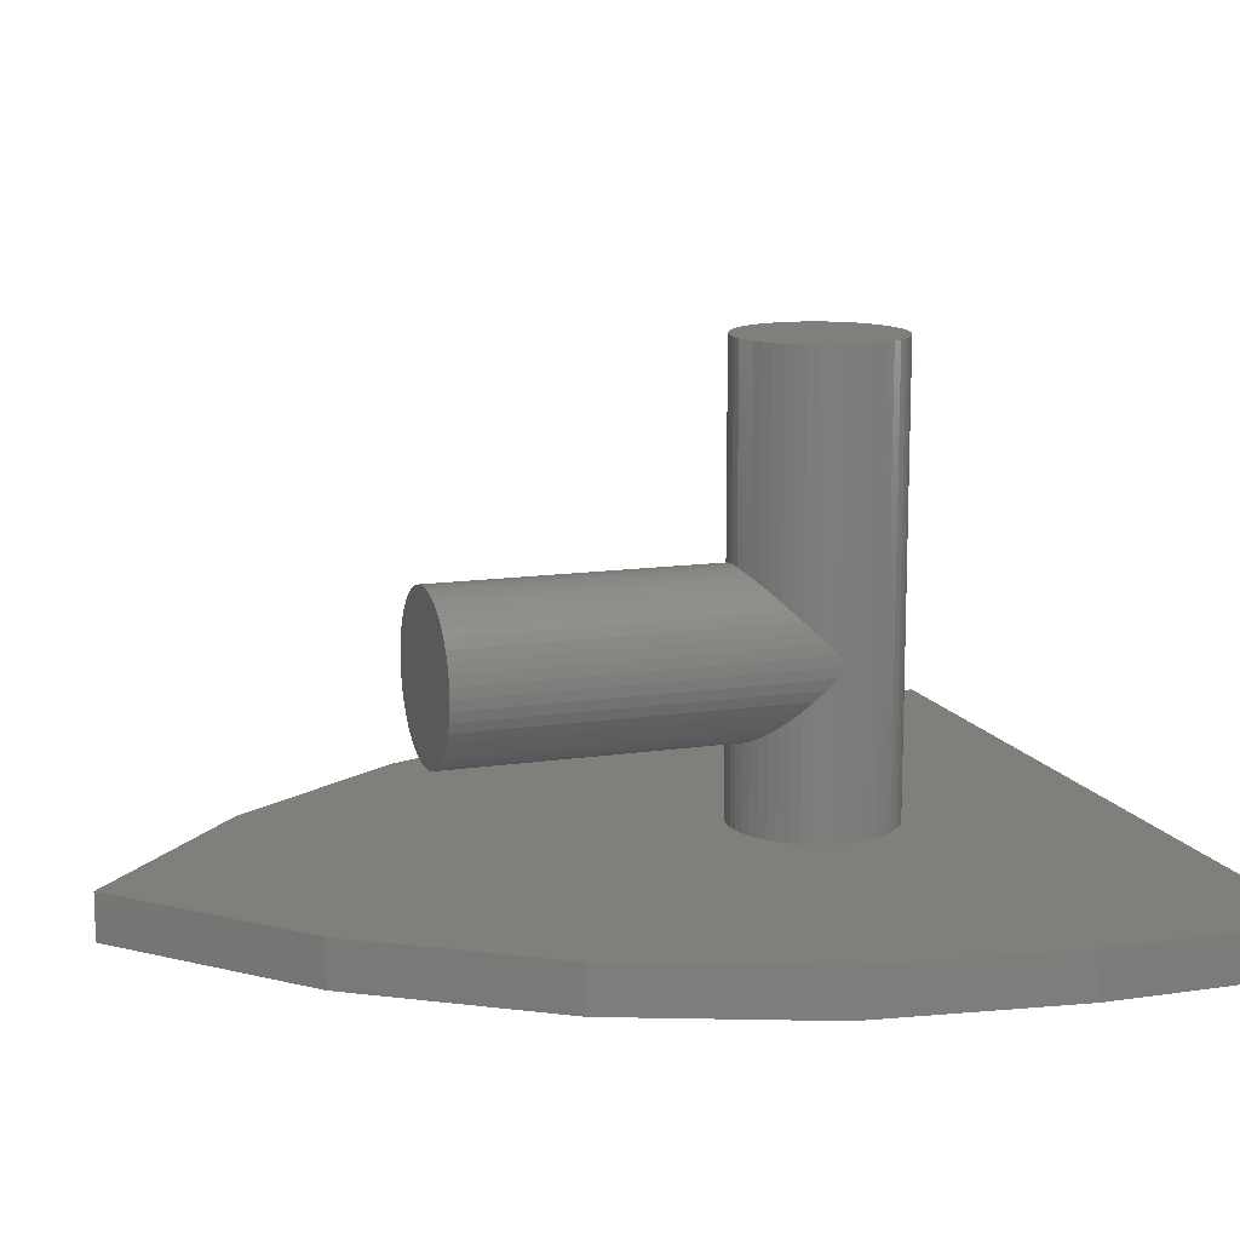
<metadata>
{"format":"stl","ext":"stl","renderer":"f3d","projection":"perspective","resolution":1024,"background":"white","views":[{"elev":13.0,"azim":-108.9,"up":"+Z"}]}
</metadata>
<code>
# stl→obj: 459 verts, 814 faces
v 1.586 0.2088 -3.2
v 1.6 0 5.6
v 1.6 0 -3.2
v 1.586 0.2088 5.6
v 1.545 0.4141 -3.2
v 1.545 0.4141 5.6
v 1.478 0.6123 -3.2
v 1.478 0.6123 5.6
v 1.386 0.8 -3.2
v 1.386 0.8 5.6
v 1.269 0.9741 -3.2
v 1.269 0.9741 5.6
v 1.131 1.131 -3.2
v 1.131 1.131 5.6
v 0.9741 1.269 -3.2
v 0.9741 1.269 5.6
v 0.8 1.386 -3.2
v 0.8 1.386 5.6
v 0.6123 1.478 -3.2
v 0.6123 1.478 5.6
v 0.4141 1.545 -3.2
v 0.4141 1.545 5.6
v 0.2088 1.586 -3.2
v 0.2088 1.586 5.6
v 0 1.6 -3.2
v 0 1.6 5.6
v -0.2088 1.586 -3.2
v -0.2088 1.586 5.6
v -0.4141 1.545 -3.2
v -0.4141 1.545 5.6
v -0.6123 1.478 -3.2
v -0.6123 1.478 5.6
v -0.8 1.386 -3.2
v -0.8 1.386 5.6
v -0.9741 1.269 -3.2
v -0.9741 1.269 5.6
v -1.131 1.131 -3.2
v -1.131 1.131 5.6
v -1.269 0.9741 -3.2
v -1.269 0.9741 5.6
v -1.386 0.8 -3.2
v -1.386 0.8 5.6
v -1.478 0.6123 -3.2
v -1.478 0.6123 5.6
v -1.545 0.4141 -3.2
v -1.545 0.4141 5.6
v -1.586 0.2088 -3.2
v -1.586 0.2088 5.6
v -1.6 0 -3.2
v -1.6 0 5.6
v -1.586 -0.2088 -3.2
v -1.586 -0.2088 5.6
v -1.545 -0.4141 -3.2
v -1.545 -0.4141 5.6
v -1.478 -0.6123 -3.2
v -1.478 -0.6123 5.6
v -1.386 -0.8 -3.2
v -1.386 -0.8 5.6
v -1.269 -0.9741 -3.2
v -1.269 -0.9741 5.6
v -1.131 -1.131 -3.2
v -1.131 -1.131 5.6
v -0.9741 -1.269 -3.2
v -0.9741 -1.269 5.6
v -0.8 -1.386 -3.2
v -0.8 -1.386 5.6
v -0.6123 -1.478 -3.2
v -0.6123 -1.478 5.6
v -0.4141 -1.545 -3.2
v -0.4141 -1.545 5.6
v -0.2088 -1.586 -3.2
v -0.2088 -1.586 5.6
v 0 -1.6 -3.2
v 0 -1.6 5.6
v 0.2088 -1.586 -3.2
v 0.2088 -1.586 5.6
v 0.4141 -1.545 -3.2
v 0.4141 -1.545 5.6
v 0.6123 -1.478 -3.2
v 0.6123 -1.478 5.6
v 0.8 -1.386 -3.2
v 0.8 -1.386 5.6
v 0.9741 -1.269 -3.2
v 0.9741 -1.269 5.6
v 1.131 -1.131 -3.2
v 1.131 -1.131 5.6
v 1.269 -0.9741 -3.2
v 1.269 -0.9741 5.6
v 1.386 -0.8 -3.2
v 1.386 -0.8 5.6
v 1.478 -0.6123 -3.2
v 1.478 -0.6123 5.6
v 1.545 -0.4141 -3.2
v 1.545 -0.4141 5.6
v 1.586 -0.2088 -3.2
v 1.586 -0.2088 5.6
v 0 0 5.6
v 0 7.2 0
v 1.586 7.2 0.2088
v 1.6 7.2 0
v 1.545 7.2 0.4141
v 1.478 7.2 0.6123
v 1.386 7.2 0.8
v 1.269 7.2 0.9741
v 1.131 7.2 1.131
v 0.9741 7.2 1.269
v 0.8 7.2 1.386
v 0.6123 7.2 1.478
v 0.4141 7.2 1.545
v 0.2088 7.2 1.586
v 0 7.2 1.6
v -0.2088 7.2 1.586
v -0.4141 7.2 1.545
v -0.6123 7.2 1.478
v -0.8 7.2 1.386
v -0.9741 7.2 1.269
v -1.131 7.2 1.131
v -1.269 7.2 0.9741
v -1.386 7.2 0.8
v -1.478 7.2 0.6123
v -1.545 7.2 0.4141
v -1.586 7.2 0.2088
v -1.6 7.2 0
v -1.586 7.2 -0.2088
v -1.545 7.2 -0.4141
v -1.478 7.2 -0.6123
v -1.386 7.2 -0.8
v -1.269 7.2 -0.9741
v -1.131 7.2 -1.131
v -0.9741 7.2 -1.269
v -0.8 7.2 -1.386
v -0.6123 7.2 -1.478
v -0.4141 7.2 -1.545
v -0.2088 7.2 -1.586
v 0 7.2 -1.6
v 0.2088 7.2 -1.586
v 0.4141 7.2 -1.545
v 0.6123 7.2 -1.478
v 0.8 7.2 -1.386
v 0.9741 7.2 -1.269
v 1.131 7.2 -1.131
v 1.269 7.2 -0.9741
v 1.386 7.2 -0.8
v 1.478 7.2 -0.6123
v 1.545 7.2 -0.4141
v 1.586 7.2 -0.2088
v 1.586 0 0.2088
v 1.6 0 0
v 1.545 0 0.4141
v 1.478 0 0.6123
v 1.386 0 0.8
v 1.269 0 0.9741
v 1.131 0 1.131
v 0.9741 0 1.269
v 0.8 0 1.386
v 0.6123 0 1.478
v 0.4141 0 1.545
v 0.2088 0 1.586
v 0 0 1.6
v -0.2088 0 1.586
v -0.4141 0 1.545
v -0.6123 0 1.478
v -0.8 0 1.386
v -0.9741 0 1.269
v -1.131 0 1.131
v -1.269 0 0.9741
v -1.386 0 0.8
v -1.478 0 0.6123
v -1.545 0 0.4141
v -1.586 0 0.2088
v -1.6 0 0
v -1.586 0 -0.2088
v -1.545 0 -0.4141
v -1.478 0 -0.6123
v -1.386 0 -0.8
v -1.269 0 -0.9741
v -1.131 0 -1.131
v -0.9741 0 -1.269
v -0.8 0 -1.386
v -0.6123 0 -1.478
v -0.4141 0 -1.545
v -0.2088 0 -1.586
v 0 0 -1.6
v 0.2088 0 -1.586
v 0.4141 0 -1.545
v 0.6123 0 -1.478
v 0.8 0 -1.386
v 0.9741 0 -1.269
v 1.131 0 -1.131
v 1.269 0 -0.9741
v 1.386 0 -0.8
v 1.478 0 -0.6123
v 1.545 0 -0.4141
v 1.586 0 -0.2088
v -8 -5.6 -3.2
v -8 -5.6 -4
v 8 -5.6 -4
v 8 -5.6 -3.2
v 0 12.95 -3.2
v 3.504 9.828 -3.2
v 3.504 9.828 -4
v 0 12.95 -4
v 5.972 6.272 -3.2
v 5.972 6.272 -4
v 7.488 2.412 -3.2
v 7.488 2.412 -4
v 8 -1.6 -3.2
v 8 -1.6 -4
v -3.504 9.828 -4
v -3.504 9.828 -3.2
v -5.972 6.272 -4
v -5.972 6.272 -3.2
v -7.488 2.412 -4
v -7.488 2.412 -3.2
v -8 -1.6 -4
v -8 -1.6 -3.2
v -8 -5.6 -4.1
v 8 -5.6 -4.1
v -8 -1.6 -4.1
v 8 -1.6 -4.1
v -7.488 2.412 -4.1
v 7.488 2.412 -4.1
v -5.972 6.272 -4.1
v 5.972 6.272 -4.1
v -3.504 9.828 -4.1
v 3.504 9.828 -4.1
v 0 12.95 -4.1
v 0 4.16 -4.1
v 0 2.656 -4.1
v -0.5638 2.669 -4.1
v -1.118 2.707 -4.1
v -1.653 2.771 -4.1
v -2.16 2.857 -4.1
v -2.63 2.967 -4.1
v -3.055 3.096 -4.1
v -3.428 3.244 -4.1
v -3.741 3.408 -4.1
v -3.991 3.584 -4.1
v -4.173 3.771 -4.1
v -4.283 3.964 -4.1
v -4.32 4.16 -4.1
v -4.283 4.356 -4.1
v -4.173 4.549 -4.1
v -3.991 4.736 -4.1
v -3.741 4.912 -4.1
v -3.428 5.076 -4.1
v -3.055 5.223 -4.1
v -2.63 5.353 -4.1
v -2.16 5.463 -4.1
v -1.653 5.55 -4.1
v -1.118 5.613 -4.1
v -0.5638 5.651 -4.1
v 0 5.664 -4.1
v -1.92 -2.4 -4.1
v -2.592 -0.64 -4.1
v -2.88 0.928 -4.1
v -2.336 1.376 -4.1
v 0 2.272 -4.1
v -0.64 2.272 -4.1
v -2.336 2.656 -4.1
v -0.64 0.992 -4.1
v -0.704 -0.928 -4.1
v 0 0.32 -4.1
v 0 0.992 -4.1
v -3.616 2.656 -4.1
v -4.32 2.016 -4.1
v -4.32 2.656 -4.1
v -4.64 -0.608 -4.1
v -3.616 1.376 -4.1
v 0 1.632 -4.1
v -0.0835 0.9975 -4.1
v -0.1656 1.014 -4.1
v -0.2449 1.041 -4.1
v -0.32 1.078 -4.1
v -0.3896 1.124 -4.1
v -0.4525 1.179 -4.1
v -0.5078 1.242 -4.1
v -0.5542 1.312 -4.1
v -0.5913 1.387 -4.1
v -0.6182 1.466 -4.1
v -0.6345 1.548 -4.1
v -0.64 1.632 -4.1
v -0.6345 1.716 -4.1
v -0.6182 1.798 -4.1
v -0.5913 1.877 -4.1
v -0.5542 1.952 -4.1
v -0.5078 2.022 -4.1
v -0.4525 2.084 -4.1
v -0.3896 2.14 -4.1
v -0.32 2.186 -4.1
v -0.2449 2.223 -4.1
v -0.1656 2.25 -4.1
v -0.0835 2.267 -4.1
v -2.976 2.016 -4.1
v -2.336 2.016 -4.1
v -2.341 1.933 -4.1
v -2.358 1.85 -4.1
v -2.385 1.771 -4.1
v -2.422 1.696 -4.1
v -2.468 1.626 -4.1
v -2.523 1.563 -4.1
v -2.586 1.508 -4.1
v -2.656 1.462 -4.1
v -2.731 1.425 -4.1
v -2.81 1.398 -4.1
v -2.893 1.381 -4.1
v -2.976 1.376 -4.1
v -3.059 1.381 -4.1
v -3.142 1.398 -4.1
v -3.221 1.425 -4.1
v -3.296 1.462 -4.1
v -3.366 1.508 -4.1
v -3.429 1.563 -4.1
v -3.484 1.626 -4.1
v -3.53 1.696 -4.1
v -3.567 1.771 -4.1
v -3.594 1.85 -4.1
v -3.611 1.933 -4.1
v -3.616 2.016 -4.1
v -3.611 2.099 -4.1
v -3.594 2.182 -4.1
v -3.567 2.261 -4.1
v -3.53 2.336 -4.1
v -3.484 2.406 -4.1
v -3.429 2.469 -4.1
v -3.366 2.524 -4.1
v -3.296 2.57 -4.1
v -3.221 2.607 -4.1
v -3.142 2.634 -4.1
v -3.059 2.651 -4.1
v -2.976 2.656 -4.1
v -2.893 2.651 -4.1
v -2.81 2.634 -4.1
v -2.731 2.607 -4.1
v -2.656 2.57 -4.1
v -2.586 2.524 -4.1
v -2.523 2.469 -4.1
v -2.468 2.406 -4.1
v -2.422 2.336 -4.1
v -2.385 2.261 -4.1
v -2.358 2.182 -4.1
v -2.341 2.099 -4.1
v -4.32 5.664 -4.1
v 0 -2.4 -4.1
v -4.64 -2.4 -4.1
v -4.64 5.664 -4.1
v 0.5638 2.669 -4.1
v 1.118 2.707 -4.1
v 1.653 2.771 -4.1
v 2.16 2.857 -4.1
v 2.63 2.967 -4.1
v 3.055 3.096 -4.1
v 3.428 3.244 -4.1
v 3.741 3.408 -4.1
v 3.991 3.584 -4.1
v 4.173 3.771 -4.1
v 4.283 3.964 -4.1
v 4.32 4.16 -4.1
v 4.283 4.356 -4.1
v 4.173 4.549 -4.1
v 3.991 4.736 -4.1
v 3.741 4.912 -4.1
v 3.428 5.076 -4.1
v 3.055 5.223 -4.1
v 2.63 5.353 -4.1
v 2.16 5.463 -4.1
v 1.653 5.55 -4.1
v 1.118 5.613 -4.1
v 0.5638 5.651 -4.1
v 1.92 -2.4 -4.1
v 2.88 0.928 -4.1
v 2.592 -0.64 -4.1
v 2.336 1.376 -4.1
v 0.64 2.272 -4.1
v 2.336 2.656 -4.1
v 0.704 -0.928 -4.1
v 0.64 0.992 -4.1
v 3.616 2.656 -4.1
v 4.32 2.656 -4.1
v 4.32 2.016 -4.1
v 4.64 -0.608 -4.1
v 3.616 1.376 -4.1
v 0.0835 0.9975 -4.1
v 0.1656 1.014 -4.1
v 0.2449 1.041 -4.1
v 0.32 1.078 -4.1
v 0.3896 1.124 -4.1
v 0.4525 1.179 -4.1
v 0.5078 1.242 -4.1
v 0.5542 1.312 -4.1
v 0.5913 1.387 -4.1
v 0.6182 1.466 -4.1
v 0.6345 1.548 -4.1
v 0.64 1.632 -4.1
v 0.6345 1.716 -4.1
v 0.6182 1.798 -4.1
v 0.5913 1.877 -4.1
v 0.5542 1.952 -4.1
v 0.5078 2.022 -4.1
v 0.4525 2.084 -4.1
v 0.3896 2.14 -4.1
v 0.32 2.186 -4.1
v 0.2449 2.223 -4.1
v 0.1656 2.25 -4.1
v 0.0835 2.267 -4.1
v 2.976 2.016 -4.1
v 2.341 1.933 -4.1
v 2.336 2.016 -4.1
v 2.358 1.85 -4.1
v 2.385 1.771 -4.1
v 2.422 1.696 -4.1
v 2.468 1.626 -4.1
v 2.523 1.563 -4.1
v 2.586 1.508 -4.1
v 2.656 1.462 -4.1
v 2.731 1.425 -4.1
v 2.81 1.398 -4.1
v 2.893 1.381 -4.1
v 2.976 1.376 -4.1
v 3.059 1.381 -4.1
v 3.142 1.398 -4.1
v 3.221 1.425 -4.1
v 3.296 1.462 -4.1
v 3.366 1.508 -4.1
v 3.429 1.563 -4.1
v 3.484 1.626 -4.1
v 3.53 1.696 -4.1
v 3.567 1.771 -4.1
v 3.594 1.85 -4.1
v 3.611 1.933 -4.1
v 3.616 2.016 -4.1
v 3.611 2.099 -4.1
v 3.594 2.182 -4.1
v 3.567 2.261 -4.1
v 3.53 2.336 -4.1
v 3.484 2.406 -4.1
v 3.429 2.469 -4.1
v 3.366 2.524 -4.1
v 3.296 2.57 -4.1
v 3.221 2.607 -4.1
v 3.142 2.634 -4.1
v 3.059 2.651 -4.1
v 2.976 2.656 -4.1
v 2.893 2.651 -4.1
v 2.81 2.634 -4.1
v 2.731 2.607 -4.1
v 2.656 2.57 -4.1
v 2.586 2.524 -4.1
v 2.523 2.469 -4.1
v 2.468 2.406 -4.1
v 2.422 2.336 -4.1
v 2.385 2.261 -4.1
v 2.358 2.182 -4.1
v 2.341 2.099 -4.1
v 4.32 5.664 -4.1
v 4.64 -2.4 -4.1
v 4.64 5.664 -4.1
v 4.64 5.66 -4.1
v -4.64 5.66 -4.1
f 1 2 3
f 2 1 4
f 5 4 1
f 4 5 6
f 7 6 5
f 6 7 8
f 9 8 7
f 8 9 10
f 11 10 9
f 10 11 12
f 13 12 11
f 12 13 14
f 15 14 13
f 14 15 16
f 17 16 15
f 16 17 18
f 19 18 17
f 18 19 20
f 21 20 19
f 20 21 22
f 23 22 21
f 22 23 24
f 25 24 23
f 24 25 26
f 27 26 25
f 26 27 28
f 29 28 27
f 28 29 30
f 31 30 29
f 30 31 32
f 33 32 31
f 32 33 34
f 35 34 33
f 34 35 36
f 37 36 35
f 36 37 38
f 39 38 37
f 38 39 40
f 41 40 39
f 40 41 42
f 43 42 41
f 42 43 44
f 45 44 43
f 44 45 46
f 47 46 45
f 46 47 48
f 49 48 47
f 48 49 50
f 51 50 49
f 50 51 52
f 53 52 51
f 52 53 54
f 55 54 53
f 54 55 56
f 57 56 55
f 56 57 58
f 59 58 57
f 58 59 60
f 61 60 59
f 60 61 62
f 63 62 61
f 62 63 64
f 65 64 63
f 64 65 66
f 67 66 65
f 66 67 68
f 69 68 67
f 68 69 70
f 71 70 69
f 70 71 72
f 73 72 71
f 72 73 74
f 75 74 73
f 74 75 76
f 77 76 75
f 76 77 78
f 79 78 77
f 78 79 80
f 81 80 79
f 80 81 82
f 83 82 81
f 82 83 84
f 85 84 83
f 84 85 86
f 87 86 85
f 86 87 88
f 89 88 87
f 88 89 90
f 91 90 89
f 90 91 92
f 93 92 91
f 92 93 94
f 95 94 93
f 94 95 96
f 3 96 95
f 96 3 2
f 97 48 50
f 97 46 48
f 97 44 46
f 97 42 44
f 97 40 42
f 97 38 40
f 97 36 38
f 97 34 36
f 97 32 34
f 97 30 32
f 97 28 30
f 97 26 28
f 97 24 26
f 97 22 24
f 97 20 22
f 97 18 20
f 97 16 18
f 97 14 16
f 97 12 14
f 97 10 12
f 97 8 10
f 97 6 8
f 97 4 6
f 97 2 4
f 97 96 2
f 97 94 96
f 97 92 94
f 97 90 92
f 97 88 90
f 97 86 88
f 97 84 86
f 97 82 84
f 97 80 82
f 97 78 80
f 97 76 78
f 97 74 76
f 97 72 74
f 97 70 72
f 97 68 70
f 97 66 68
f 97 64 66
f 97 62 64
f 97 60 62
f 97 58 60
f 97 56 58
f 97 54 56
f 97 52 54
f 97 50 52
f 98 99 100
f 98 101 99
f 98 102 101
f 98 103 102
f 98 104 103
f 98 105 104
f 98 106 105
f 98 107 106
f 98 108 107
f 98 109 108
f 98 110 109
f 98 111 110
f 98 112 111
f 98 113 112
f 98 114 113
f 98 115 114
f 98 116 115
f 98 117 116
f 98 118 117
f 98 119 118
f 98 120 119
f 98 121 120
f 98 122 121
f 98 123 122
f 98 124 123
f 98 125 124
f 98 126 125
f 98 127 126
f 98 128 127
f 98 129 128
f 98 130 129
f 98 131 130
f 98 132 131
f 98 133 132
f 98 134 133
f 98 135 134
f 98 136 135
f 98 137 136
f 98 138 137
f 98 139 138
f 98 140 139
f 98 141 140
f 98 142 141
f 98 143 142
f 98 144 143
f 98 145 144
f 98 146 145
f 98 100 146
f 147 148 100
f 100 99 147
f 149 147 99
f 99 101 149
f 150 149 101
f 101 102 150
f 151 150 102
f 102 103 151
f 152 151 103
f 103 104 152
f 153 152 104
f 104 105 153
f 154 153 105
f 105 106 154
f 155 154 106
f 106 107 155
f 156 155 107
f 107 108 156
f 157 156 108
f 108 109 157
f 158 157 109
f 109 110 158
f 159 158 110
f 110 111 159
f 160 159 111
f 111 112 160
f 161 160 112
f 112 113 161
f 162 161 113
f 113 114 162
f 163 162 114
f 114 115 163
f 164 163 115
f 115 116 164
f 165 164 116
f 116 117 165
f 166 165 117
f 117 118 166
f 167 166 118
f 118 119 167
f 168 167 119
f 119 120 168
f 169 168 120
f 120 121 169
f 170 169 121
f 121 122 170
f 171 170 122
f 122 123 171
f 172 171 123
f 123 124 172
f 173 172 124
f 124 125 173
f 174 173 125
f 125 126 174
f 175 174 126
f 126 127 175
f 176 175 127
f 127 128 176
f 177 176 128
f 128 129 177
f 178 177 129
f 129 130 178
f 179 178 130
f 130 131 179
f 180 179 131
f 131 132 180
f 181 180 132
f 132 133 181
f 182 181 133
f 133 134 182
f 183 182 134
f 134 135 183
f 184 183 135
f 135 136 184
f 185 184 136
f 136 137 185
f 186 185 137
f 137 138 186
f 187 186 138
f 138 139 187
f 188 187 139
f 139 140 188
f 189 188 140
f 140 141 189
f 190 189 141
f 141 142 190
f 191 190 142
f 142 143 191
f 192 191 143
f 143 144 192
f 193 192 144
f 144 145 193
f 194 193 145
f 145 146 194
f 148 194 146
f 146 100 148
f 195 196 197
f 197 198 195
f 199 200 201
f 201 202 199
f 200 203 204
f 204 201 200
f 203 205 206
f 206 204 203
f 205 207 208
f 208 206 205
f 207 198 197
f 197 208 207
f 202 209 210
f 210 199 202
f 209 211 212
f 212 210 209
f 211 213 214
f 214 212 211
f 213 215 216
f 216 214 213
f 215 196 195
f 195 216 215
f 199 210 200
f 210 212 203
f 203 200 210
f 212 214 205
f 205 203 212
f 214 216 207
f 207 205 214
f 216 195 198
f 198 207 216
f 202 201 209
f 201 204 211
f 211 209 201
f 204 206 213
f 213 211 204
f 206 208 215
f 215 213 206
f 208 197 196
f 196 215 208
f 217 218 197
f 197 196 217
f 219 217 196
f 196 215 219
f 208 197 218
f 218 220 208
f 221 219 215
f 215 213 221
f 206 208 220
f 220 222 206
f 223 221 213
f 213 211 223
f 204 206 222
f 222 224 204
f 225 223 211
f 211 209 225
f 201 204 224
f 224 226 201
f 227 225 209
f 209 202 227
f 202 201 226
f 226 227 202
f 202 209 201
f 209 211 204
f 204 201 209
f 211 213 206
f 206 204 211
f 213 215 208
f 208 206 213
f 215 196 197
f 197 208 215
f 228 229 230
f 228 230 231
f 228 231 232
f 228 232 233
f 228 233 234
f 228 234 235
f 228 235 236
f 228 236 237
f 228 237 238
f 228 238 239
f 228 239 240
f 228 240 241
f 228 241 242
f 228 242 243
f 228 243 244
f 228 244 245
f 228 245 246
f 228 246 247
f 228 247 248
f 228 248 249
f 228 249 250
f 228 250 251
f 228 251 252
f 228 252 253
f 254 255 256
f 256 257 254
f 229 258 259
f 259 260 229
f 257 261 262
f 262 254 257
f 263 262 261
f 261 264 263
f 265 266 267
f 268 266 269
f 269 256 268
f 240 267 241
f 239 267 240
f 238 267 239
f 237 267 238
f 236 267 237
f 235 267 236
f 234 267 235
f 233 267 234
f 232 267 233
f 231 267 232
f 230 267 231
f 229 267 230
f 270 264 271
f 270 271 272
f 270 272 273
f 270 273 274
f 270 274 275
f 270 275 276
f 270 276 277
f 270 277 278
f 270 278 279
f 270 279 280
f 270 280 281
f 270 281 282
f 270 282 283
f 270 283 284
f 270 284 285
f 270 285 286
f 270 286 287
f 270 287 288
f 270 288 289
f 270 289 290
f 270 290 291
f 270 291 292
f 270 292 293
f 270 293 258
f 261 271 264
f 261 272 271
f 261 273 272
f 261 274 273
f 261 275 274
f 261 276 275
f 261 277 276
f 261 278 277
f 261 279 278
f 261 280 279
f 261 281 280
f 261 282 281
f 259 283 282
f 259 284 283
f 259 285 284
f 259 286 285
f 259 287 286
f 259 288 287
f 259 289 288
f 259 290 289
f 259 291 290
f 259 292 291
f 259 293 292
f 259 258 293
f 294 295 296
f 294 296 297
f 294 297 298
f 294 298 299
f 294 299 300
f 294 300 301
f 294 301 302
f 294 302 303
f 294 303 304
f 294 304 305
f 294 305 306
f 294 306 307
f 294 307 308
f 294 308 309
f 294 309 310
f 294 310 311
f 294 311 312
f 294 312 313
f 294 313 314
f 294 314 315
f 294 315 316
f 294 316 317
f 294 317 318
f 294 318 319
f 294 319 320
f 294 320 321
f 294 321 322
f 294 322 323
f 294 323 324
f 294 324 325
f 294 325 326
f 294 326 327
f 294 327 328
f 294 328 329
f 294 329 330
f 294 330 331
f 294 331 332
f 294 332 333
f 294 333 334
f 294 334 335
f 294 335 336
f 294 336 337
f 294 337 338
f 294 338 339
f 294 339 340
f 294 340 341
f 294 341 342
f 294 342 295
f 296 295 257
f 297 296 257
f 298 297 257
f 299 298 257
f 300 299 257
f 301 300 257
f 302 301 257
f 303 302 257
f 304 303 257
f 305 304 257
f 306 305 257
f 307 306 257
f 308 307 269
f 309 308 269
f 310 309 269
f 311 310 269
f 312 311 269
f 313 312 269
f 314 313 269
f 315 314 269
f 316 315 269
f 317 316 269
f 318 317 269
f 319 318 269
f 320 319 265
f 321 320 265
f 322 321 265
f 323 322 265
f 324 323 265
f 325 324 265
f 326 325 265
f 327 326 265
f 328 327 265
f 329 328 265
f 330 329 265
f 331 330 265
f 332 331 260
f 333 332 260
f 334 333 260
f 335 334 260
f 336 335 260
f 337 336 260
f 338 337 260
f 339 338 260
f 340 339 260
f 341 340 260
f 342 341 260
f 295 342 260
f 266 265 319
f 266 319 269
f 269 307 256
f 256 307 257
f 261 257 295
f 295 282 261
f 259 282 295
f 295 260 259
f 242 241 343
f 243 242 343
f 244 243 343
f 245 244 343
f 246 245 343
f 247 246 343
f 248 247 343
f 249 248 343
f 250 249 343
f 251 250 343
f 252 251 343
f 253 252 343
f 344 254 262
f 262 263 344
f 268 256 255
f 268 255 254
f 254 345 268
f 266 268 267
f 346 241 267
f 267 268 346
f 346 343 241
f 228 347 229
f 228 348 347
f 228 349 348
f 228 350 349
f 228 351 350
f 228 352 351
f 228 353 352
f 228 354 353
f 228 355 354
f 228 356 355
f 228 357 356
f 228 358 357
f 228 359 358
f 228 360 359
f 228 361 360
f 228 362 361
f 228 363 362
f 228 364 363
f 228 365 364
f 228 366 365
f 228 367 366
f 228 368 367
f 228 369 368
f 228 253 369
f 370 371 372
f 371 370 373
f 229 374 258
f 374 229 375
f 373 376 377
f 376 373 370
f 263 377 376
f 377 263 264
f 378 379 380
f 381 382 380
f 382 381 371
f 357 379 358
f 356 379 357
f 355 379 356
f 354 379 355
f 353 379 354
f 352 379 353
f 351 379 352
f 350 379 351
f 349 379 350
f 348 379 349
f 347 379 348
f 229 379 347
f 270 383 264
f 270 384 383
f 270 385 384
f 270 386 385
f 270 387 386
f 270 388 387
f 270 389 388
f 270 390 389
f 270 391 390
f 270 392 391
f 270 393 392
f 270 394 393
f 270 395 394
f 270 396 395
f 270 397 396
f 270 398 397
f 270 399 398
f 270 400 399
f 270 401 400
f 270 402 401
f 270 403 402
f 270 404 403
f 270 405 404
f 270 258 405
f 377 264 383
f 377 383 384
f 377 384 385
f 377 385 386
f 377 386 387
f 377 387 388
f 377 388 389
f 377 389 390
f 377 390 391
f 377 391 392
f 377 392 393
f 377 393 394
f 374 394 395
f 374 395 396
f 374 396 397
f 374 397 398
f 374 398 399
f 374 399 400
f 374 400 401
f 374 401 402
f 374 402 403
f 374 403 404
f 374 404 405
f 374 405 258
f 406 407 408
f 406 409 407
f 406 410 409
f 406 411 410
f 406 412 411
f 406 413 412
f 406 414 413
f 406 415 414
f 406 416 415
f 406 417 416
f 406 418 417
f 406 419 418
f 406 420 419
f 406 421 420
f 406 422 421
f 406 423 422
f 406 424 423
f 406 425 424
f 406 426 425
f 406 427 426
f 406 428 427
f 406 429 428
f 406 430 429
f 406 431 430
f 406 432 431
f 406 433 432
f 406 434 433
f 406 435 434
f 406 436 435
f 406 437 436
f 406 438 437
f 406 439 438
f 406 440 439
f 406 441 440
f 406 442 441
f 406 443 442
f 406 444 443
f 406 445 444
f 406 446 445
f 406 447 446
f 406 448 447
f 406 449 448
f 406 450 449
f 406 451 450
f 406 452 451
f 406 453 452
f 406 454 453
f 406 408 454
f 407 373 408
f 409 373 407
f 410 373 409
f 411 373 410
f 412 373 411
f 413 373 412
f 414 373 413
f 415 373 414
f 416 373 415
f 417 373 416
f 418 373 417
f 419 373 418
f 420 382 419
f 421 382 420
f 422 382 421
f 423 382 422
f 424 382 423
f 425 382 424
f 426 382 425
f 427 382 426
f 428 382 427
f 429 382 428
f 430 382 429
f 431 382 430
f 432 378 431
f 433 378 432
f 434 378 433
f 435 378 434
f 436 378 435
f 437 378 436
f 438 378 437
f 439 378 438
f 440 378 439
f 441 378 440
f 442 378 441
f 443 378 442
f 444 375 443
f 445 375 444
f 446 375 445
f 447 375 446
f 448 375 447
f 449 375 448
f 450 375 449
f 451 375 450
f 452 375 451
f 453 375 452
f 454 375 453
f 408 375 454
f 380 431 378
f 380 382 431
f 382 371 419
f 371 373 419
f 377 408 373
f 408 377 394
f 374 408 394
f 408 374 375
f 359 455 358
f 360 455 359
f 361 455 360
f 362 455 361
f 363 455 362
f 364 455 363
f 365 455 364
f 366 455 365
f 367 455 366
f 368 455 367
f 369 455 368
f 253 455 369
f 344 376 370
f 376 344 263
f 381 372 371
f 381 370 372
f 370 381 456
f 380 379 381
f 457 379 358
f 379 457 381
f 457 358 455
f 345 456 218
f 218 217 345
f 222 220 218
f 218 456 222
f 456 458 224
f 224 222 456
f 226 224 458
f 458 227 226
f 345 217 219
f 219 221 345
f 221 223 459
f 459 345 221
f 227 459 223
f 223 225 227
f 227 458 459

</code>
